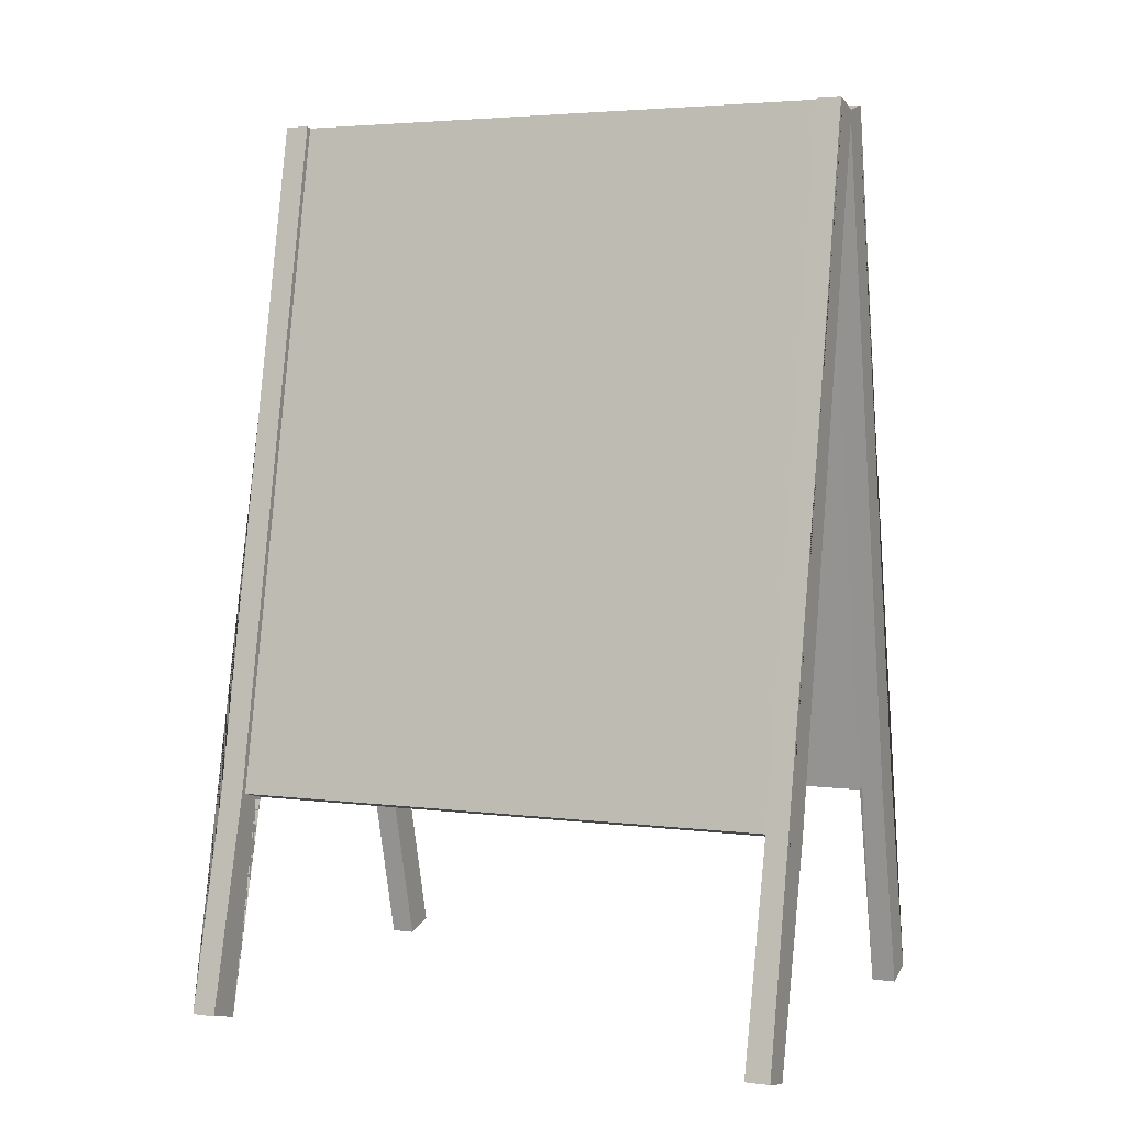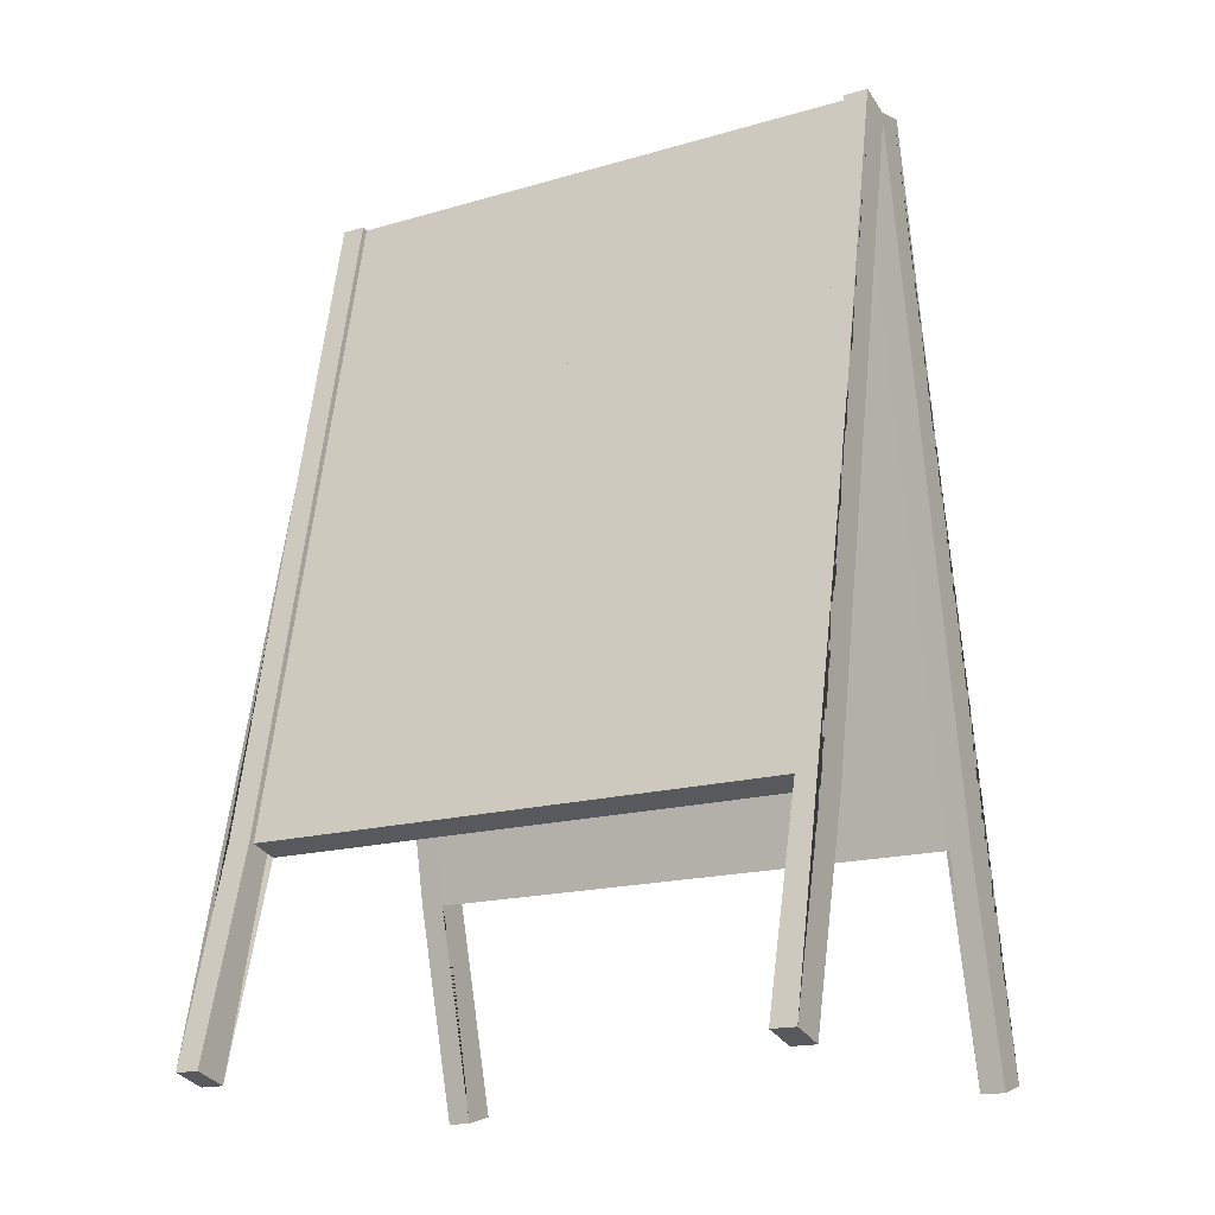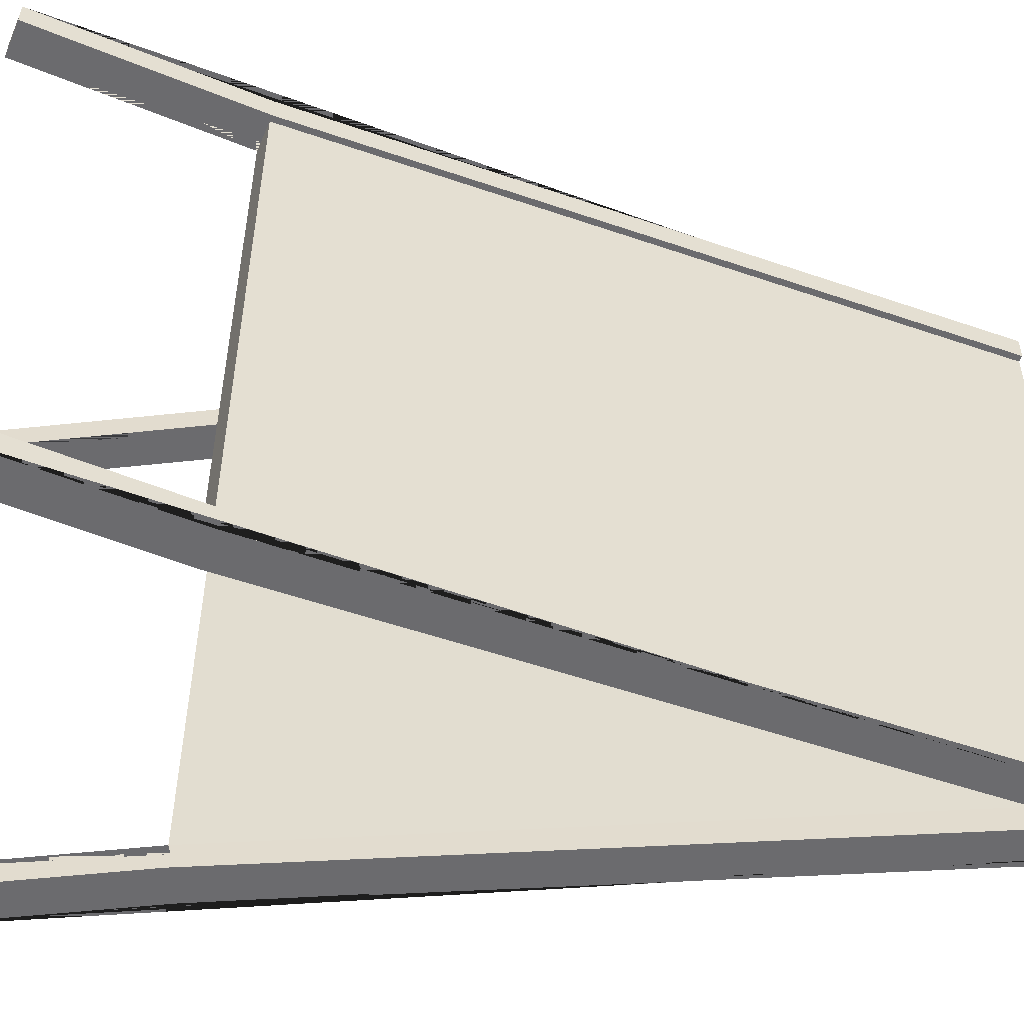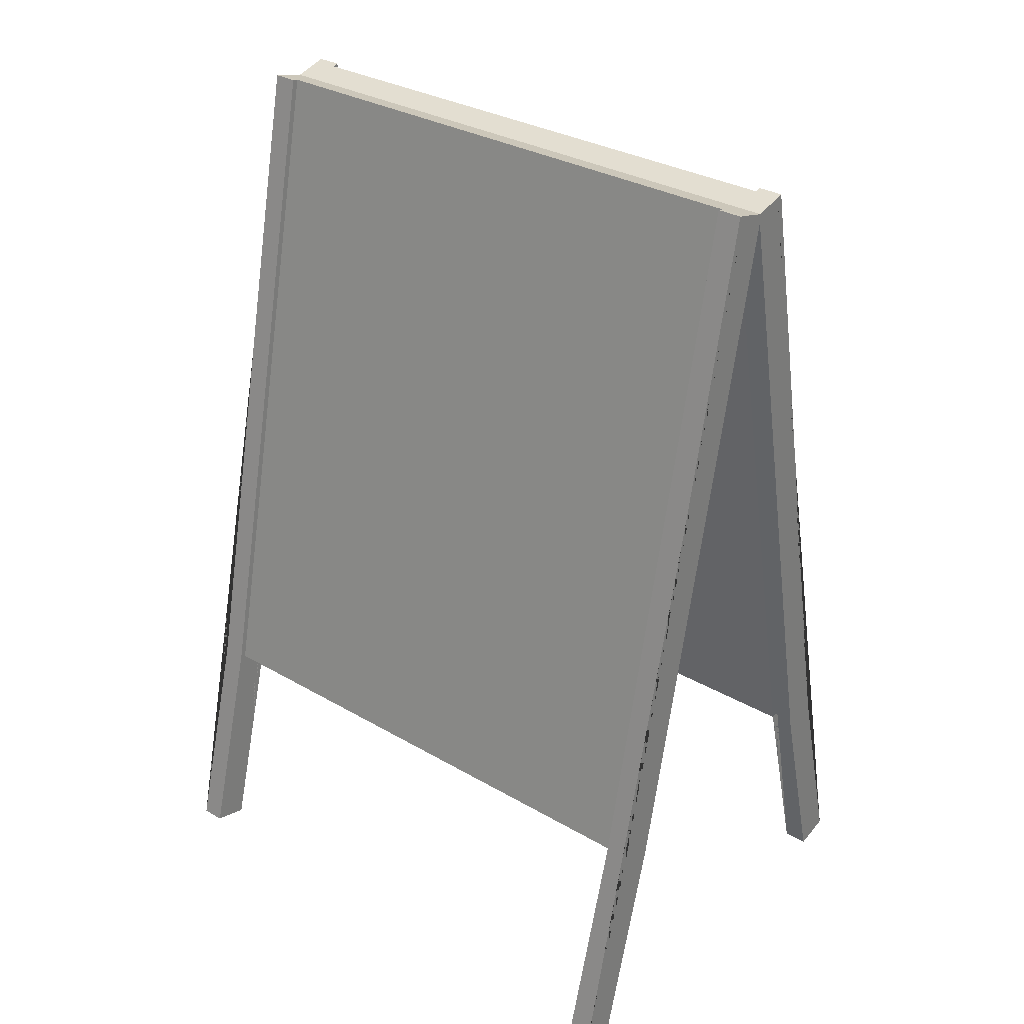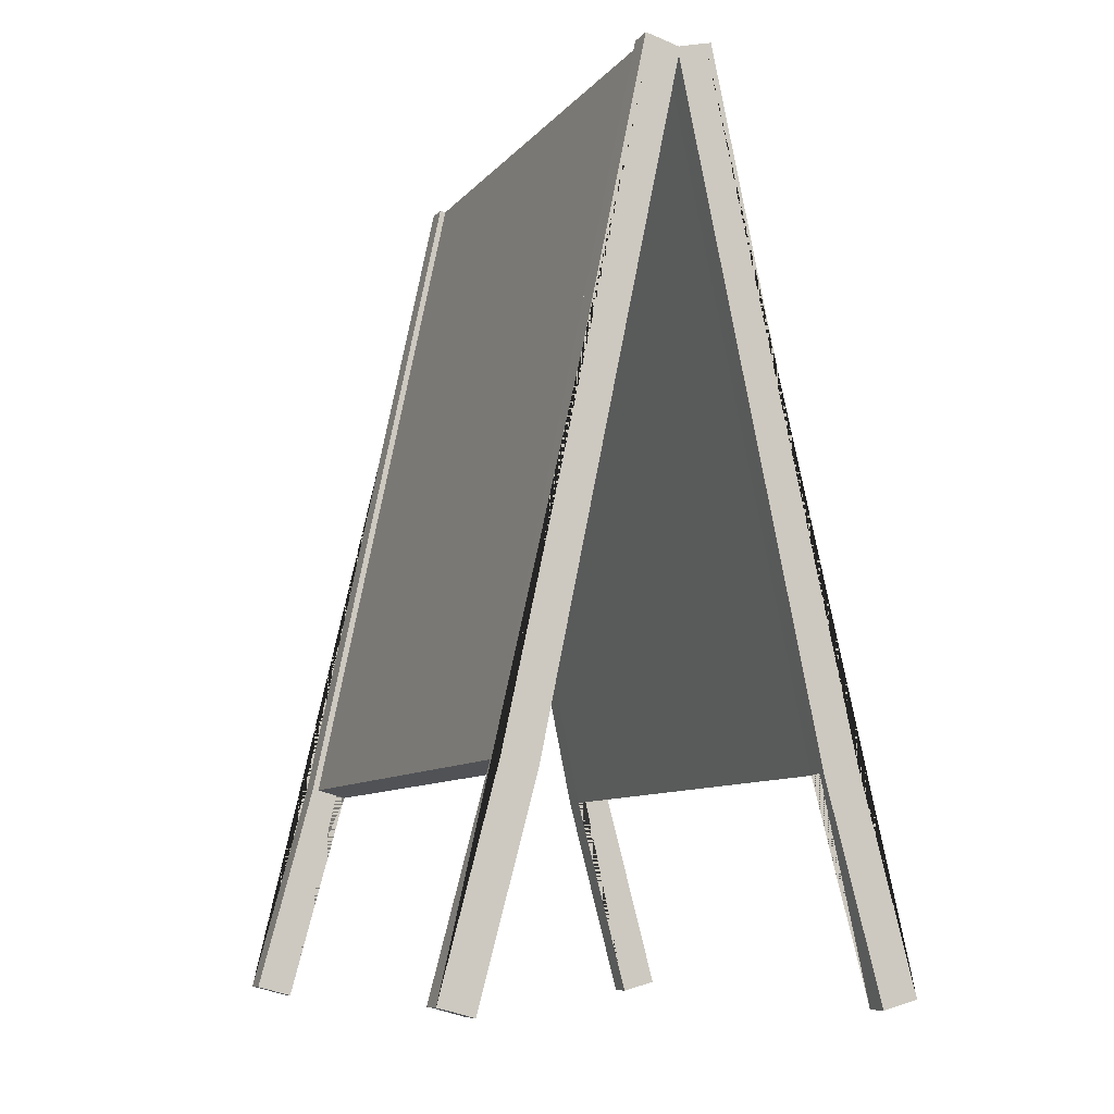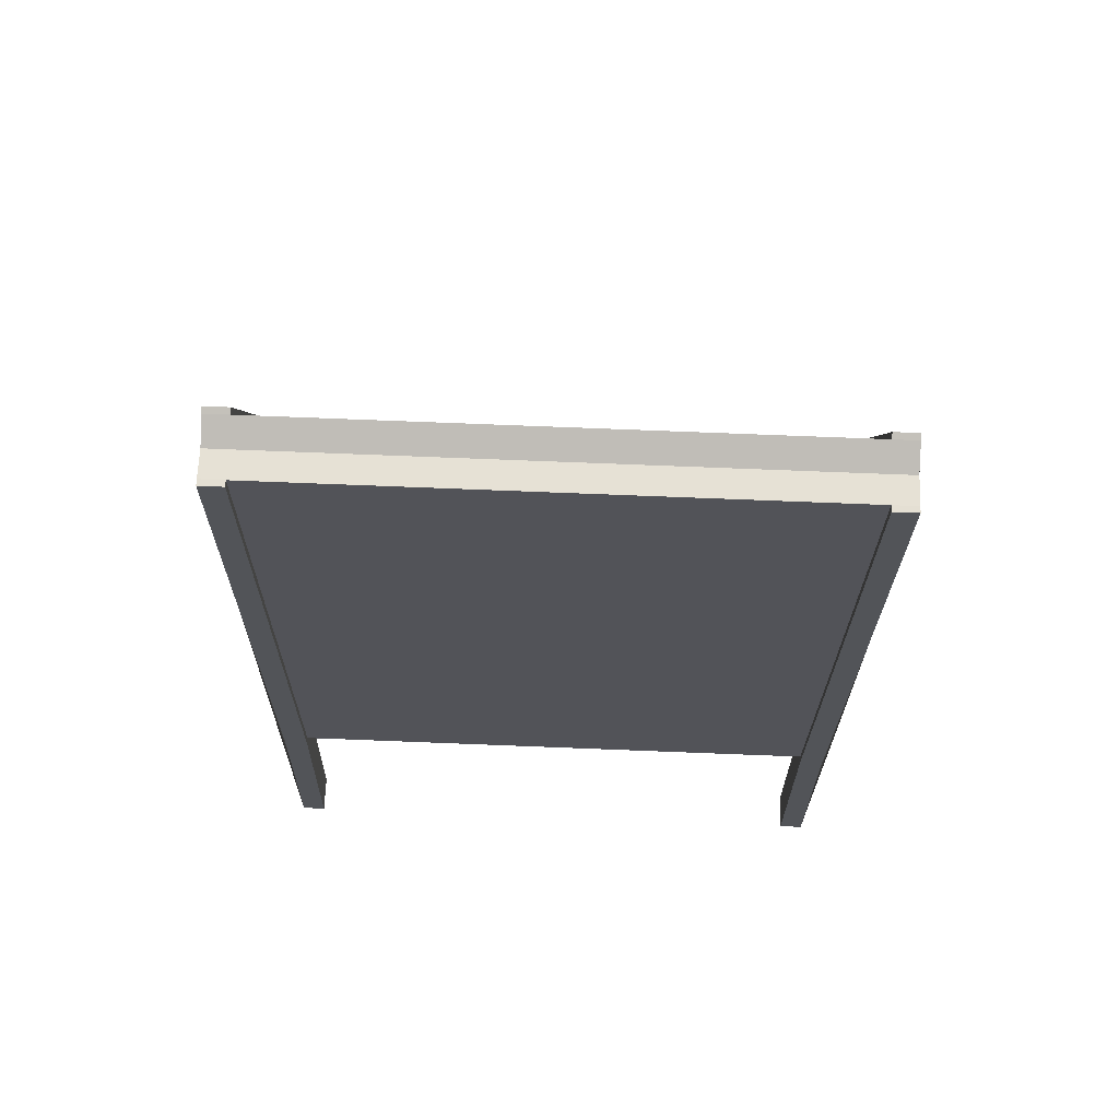
<metadata>
{"format":"obj","ext":"obj","renderer":"f3d","projection":"perspective","resolution":1024,"background":"white","views":[{"elev":3.9,"azim":-66.9,"up":"+Y"},{"elev":-17.5,"azim":-60.1,"up":"+Y"},{"elev":-53.5,"azim":81.6,"up":"+Z"},{"elev":31.6,"azim":-50.5,"up":"+Y"},{"elev":-9.2,"azim":157.5,"up":"+Y"},{"elev":79.4,"azim":92.2,"up":"+Y"}]}
</metadata>
<code>
o Cube
v 0.1014 2.98 1
v 0.619 0.5125 1
v -0.006238 2.952 1
v 0.5114 0.4837 1
v 0.5114 0.4837 1.088
v -0.006238 2.952 1.088
v 0.1014 2.98 1.088
v 0.7191 -0.2916 1
v 0.8268 -0.2628 1
v 0.7191 -0.2916 1.088
v 0.8268 -0.2628 1.088
v 0.1235 2.985 1
v 0.6411 0.5175 1
v 0.1235 2.985 1.088
v 0.6411 0.5175 1.088
v 0.8489 -0.2578 1
v 0.8489 -0.2578 1.088
v -0.1014 2.98 1
v -0.619 0.5125 1
v 0.006238 2.952 1
v -0.5114 0.4837 1
v -0.5114 0.4837 1.088
v 0.006238 2.952 1.088
v -0.1014 2.98 1.088
v -0.7191 -0.2916 1
v -0.8268 -0.2628 1
v -0.7191 -0.2916 1.088
v -0.8268 -0.2628 1.088
v -0.1235 2.985 1
v -0.6411 0.5175 1
v -0.1235 2.985 1.088
v -0.6411 0.5175 1.088
v -0.8489 -0.2578 1
v -0.8489 -0.2578 1.088
v 0.1014 2.98 0
v 0.619 0.5125 0
v 0.1014 2.98 -1
v 0.619 0.5125 -1
v -0.006238 2.952 0
v 0.5114 0.4837 0
v -0.006238 2.952 -1
v 0.5114 0.4837 -1
v 0.5114 0.4837 -1.088
v -0.006238 2.952 -1.088
v 0.1014 2.98 -1.088
v 0.7191 -0.2916 -1
v 0.8268 -0.2628 -1
v 0.7191 -0.2916 -1.088
v 0.8268 -0.2628 -1.088
v 0.1235 2.985 -1
v 0.6411 0.5175 -1
v 0.1235 2.985 -1.088
v 0.6411 0.5175 -1.088
v 0.8489 -0.2578 -1
v 0.8489 -0.2578 -1.088
v -0.1014 2.98 0
v -0.619 0.5125 0
v -0.1014 2.98 -1
v -0.619 0.5125 -1
v 0.006238 2.952 0
v -0.5114 0.4837 0
v 0.006238 2.952 -1
v -0.5114 0.4837 -1
v -0.5114 0.4837 -1.088
v 0.006238 2.952 -1.088
v -0.1014 2.98 -1.088
v -0.7191 -0.2916 -1
v -0.8268 -0.2628 -1
v -0.7191 -0.2916 -1.088
v -0.8268 -0.2628 -1.088
v -0.1235 2.985 -1
v -0.6411 0.5175 -1
v -0.1235 2.985 -1.088
v -0.6411 0.5175 -1.088
v -0.8489 -0.2578 -1
v -0.8489 -0.2578 -1.088
f 4 3 39 40
f 40 36 2 4
f 36 35 1 2
f 21 61 60 20
f 61 21 19 57
f 57 19 18 56
f 42 40 39 41
f 40 42 38 36
f 36 38 37 35
f 63 62 60 61
f 61 57 59 63
f 57 56 58 59
f 35 39 3 1
f 3 4 8 10 5 6
f 1 3 6 7
f 4 2 9 8
f 9 11 10 8
f 9 2 13 16
f 15 17 16 13 12 14
f 11 9 16 17
f 1 7 14 12
f 2 1 12 13
f 7 6 5 10 11 17 15 14
f 56 18 20 60
f 20 23 22 27 25 21
f 18 24 23 20
f 21 25 26 19
f 26 25 27 28
f 26 33 30 19
f 32 31 29 30 33 34
f 28 34 33 26
f 18 29 31 24
f 19 30 29 18
f 24 31 32 34 28 27 22 23
f 35 37 41 39
f 40 36 35 39
f 41 44 43 48 46 42
f 37 45 44 41
f 42 46 47 38
f 47 46 48 49
f 47 54 51 38
f 53 52 50 51 54 55
f 49 55 54 47
f 37 50 52 45
f 38 51 50 37
f 45 52 53 55 49 48 43 44
f 56 60 62 58
f 61 60 56 57
f 62 63 67 69 64 65
f 58 62 65 66
f 63 59 68 67
f 68 70 69 67
f 68 59 72 75
f 74 76 75 72 71 73
f 70 68 75 76
f 58 66 73 71
f 59 58 71 72
f 66 65 64 69 70 76 74 73

</code>
